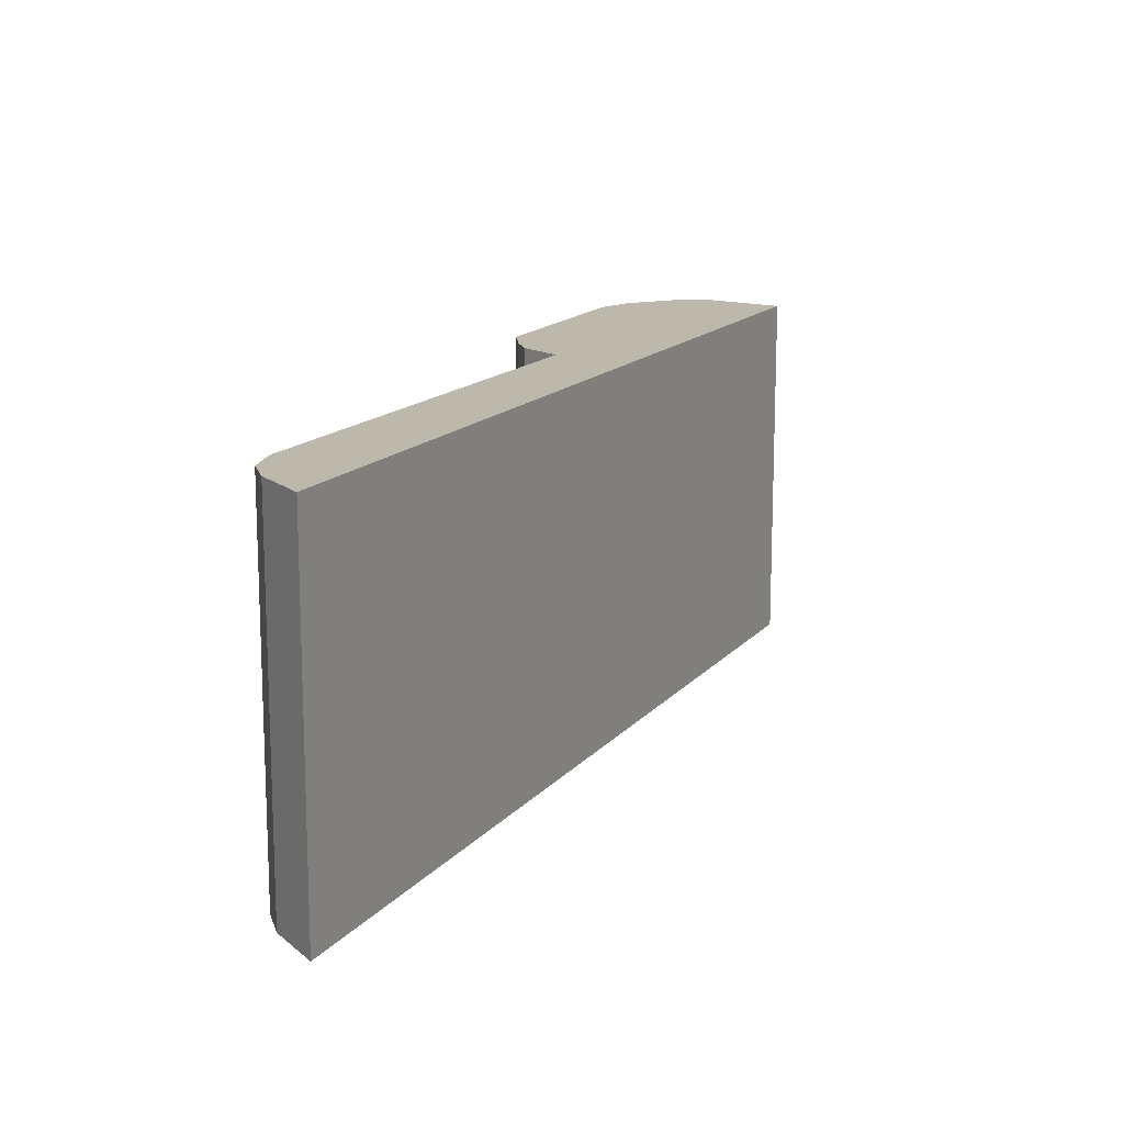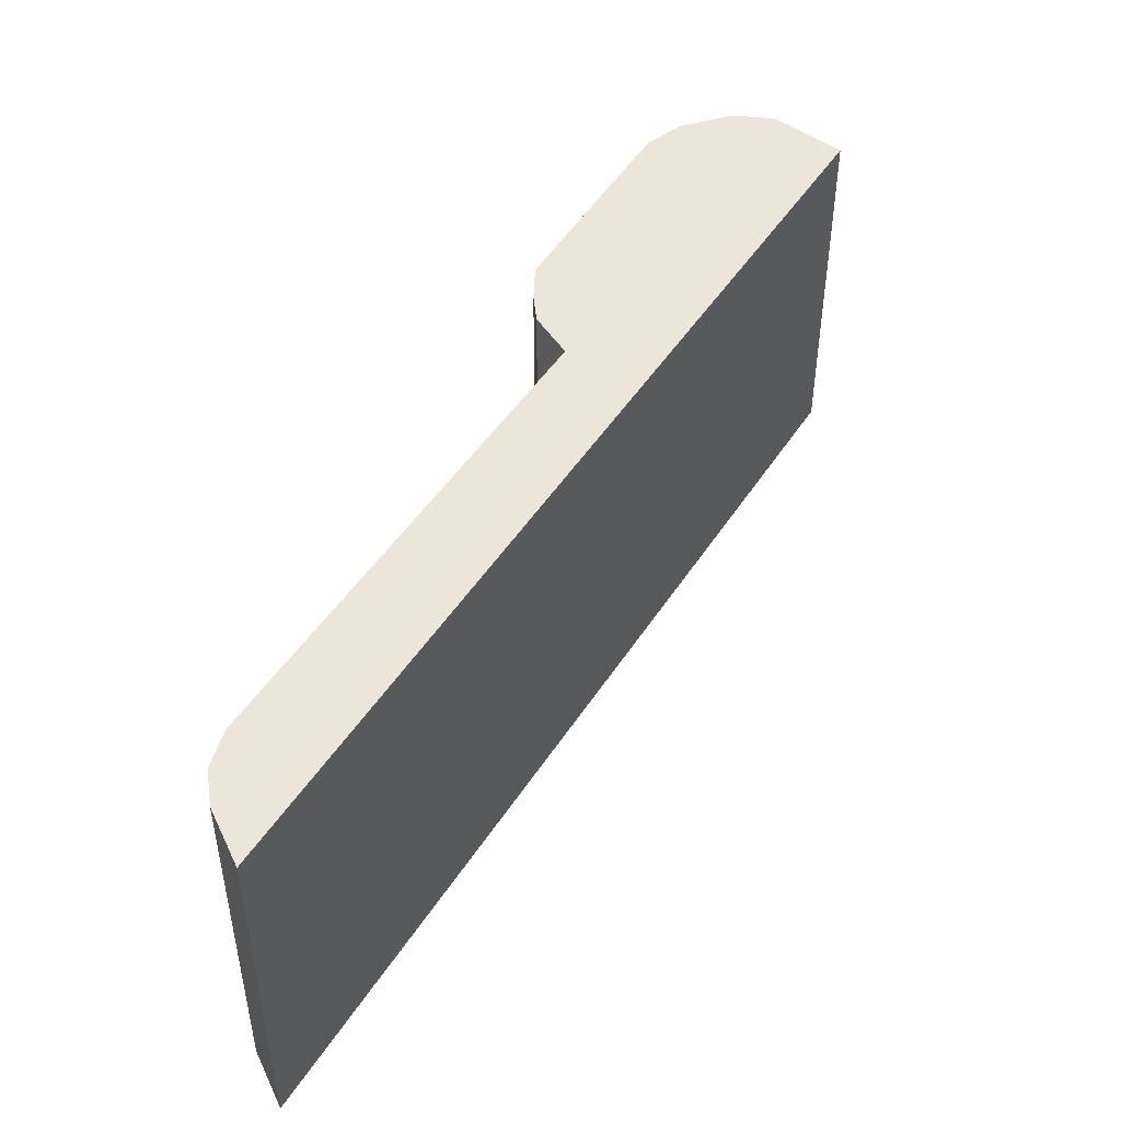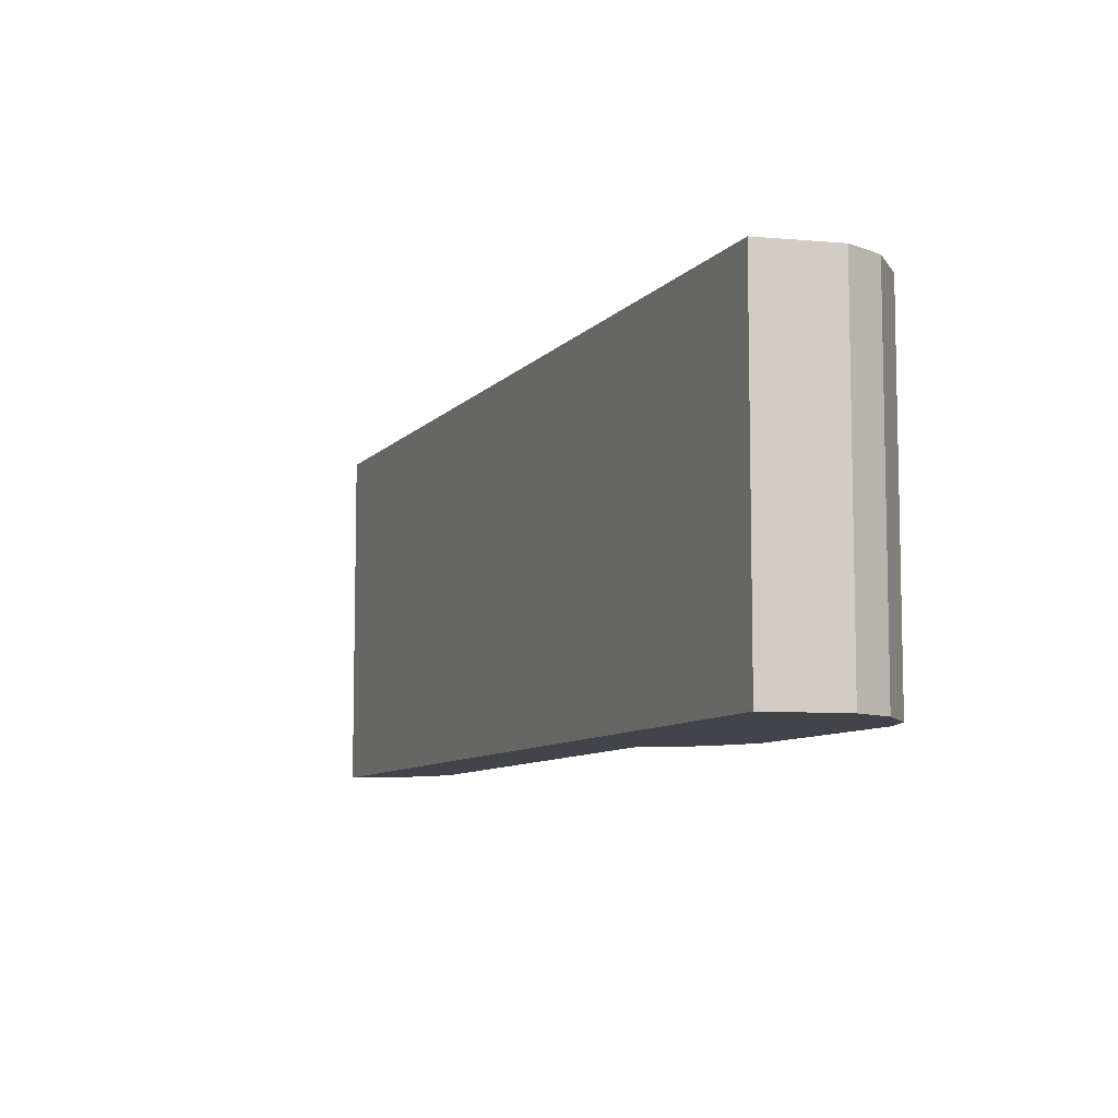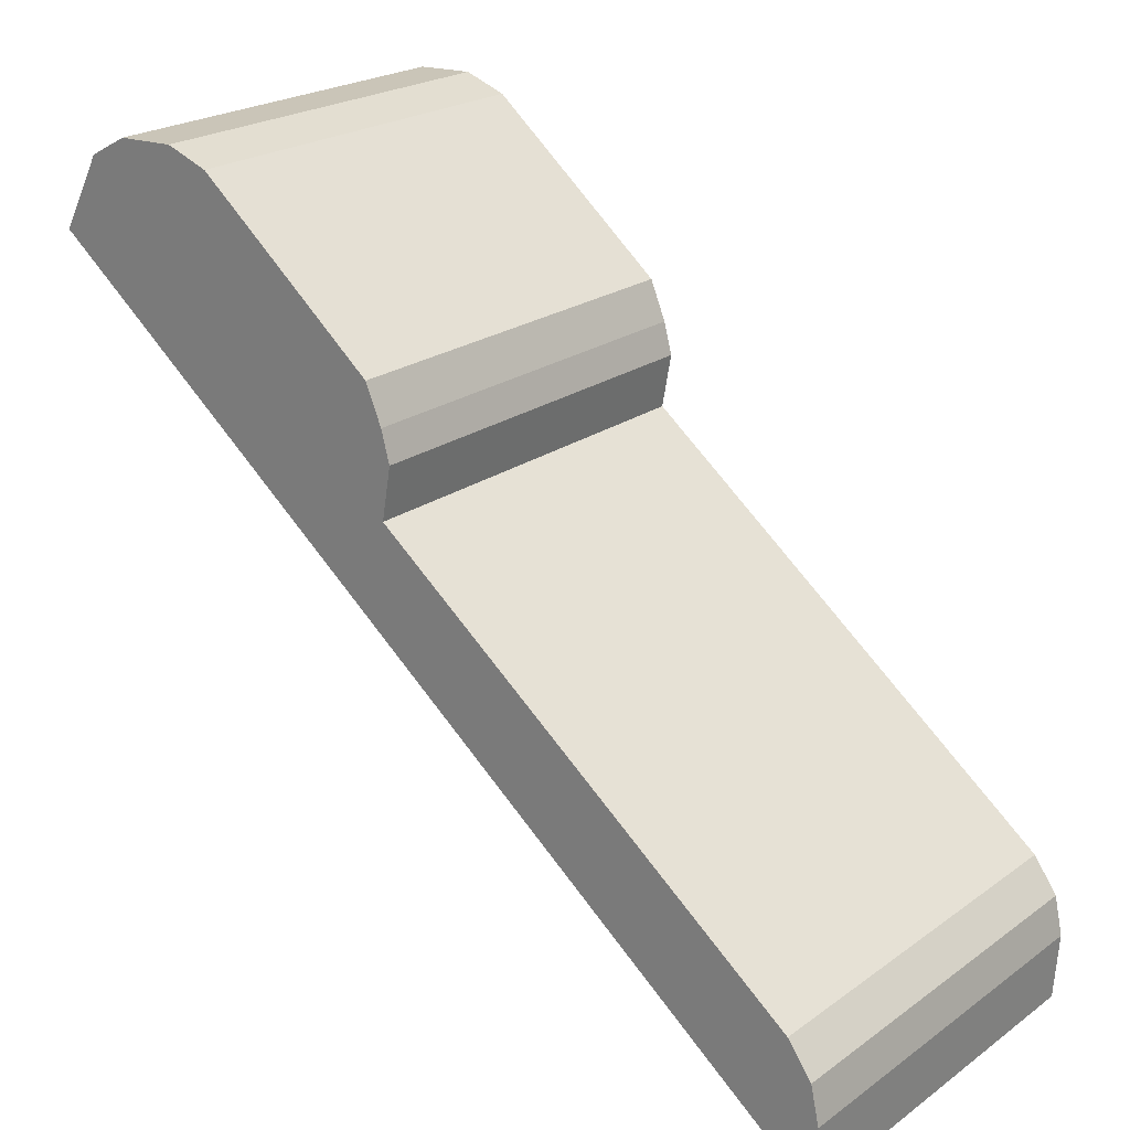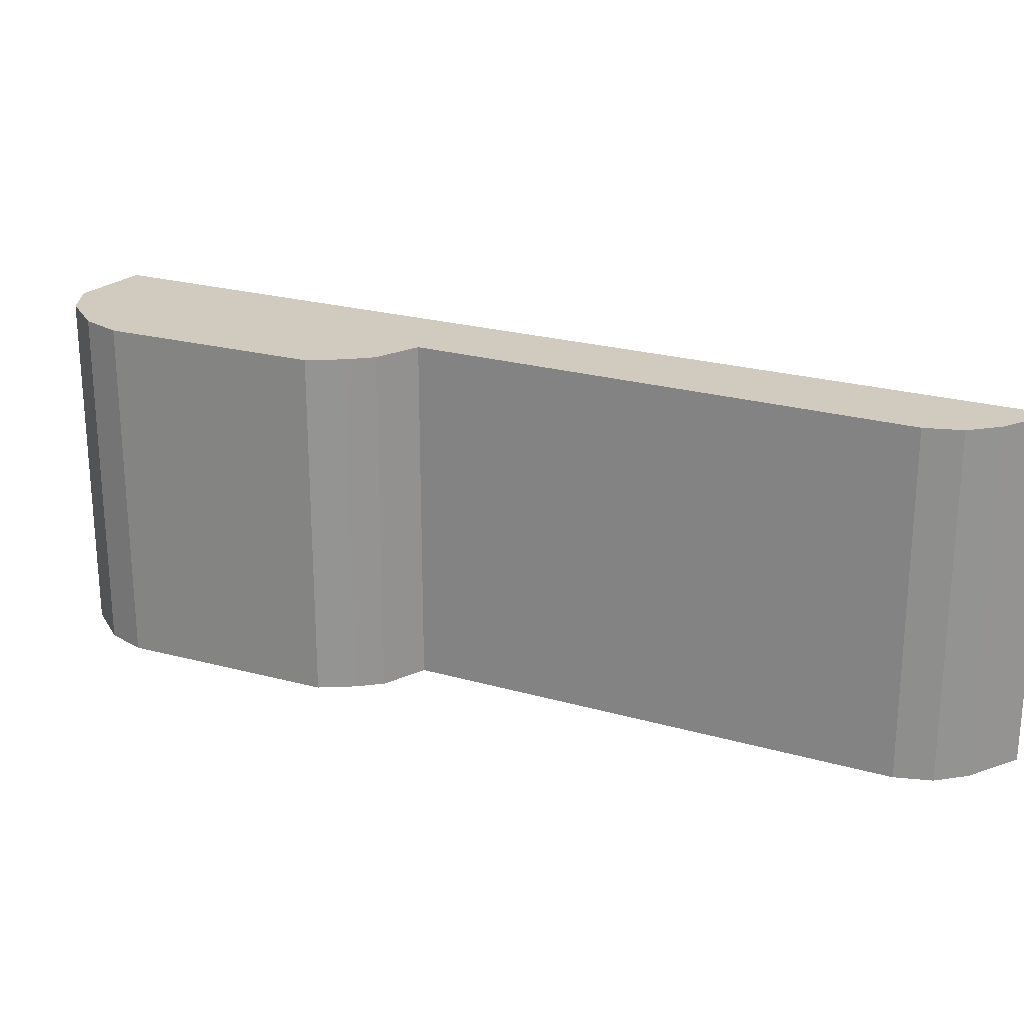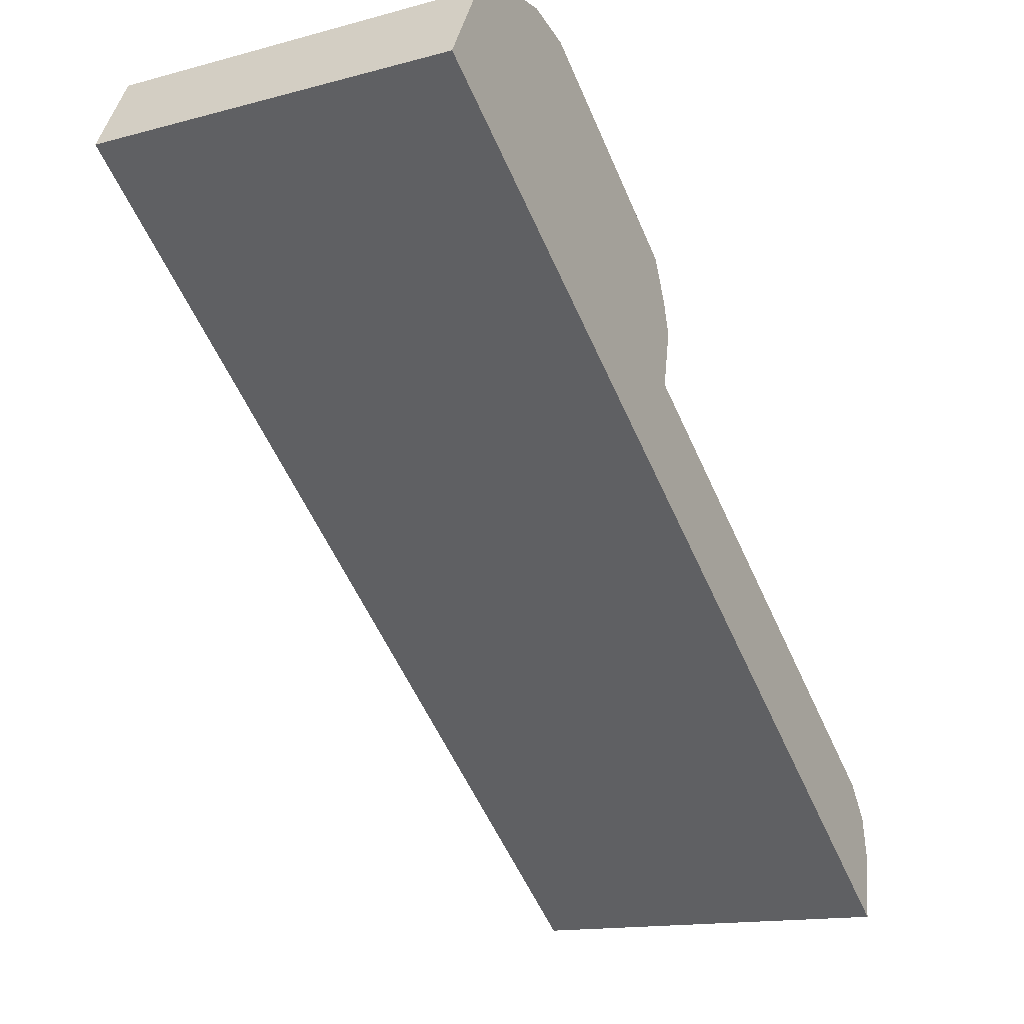
<metadata>
{"format":"obj","ext":"obj","renderer":"f3d","projection":"perspective","resolution":1024,"background":"white","views":[{"elev":14.6,"azim":152.7,"up":"+Y"},{"elev":47.8,"azim":158.9,"up":"+Y"},{"elev":-8.4,"azim":-74.3,"up":"+Y"},{"elev":22.9,"azim":39.9,"up":"+Z"},{"elev":23.4,"azim":63.2,"up":"+Y"},{"elev":-14.5,"azim":-59.5,"up":"+Z"}]}
</metadata>
<code>
v  1.194 5.59 1.403
v  0 5.59 3.423e-16
v  0.61 5.59 1.094
v  12.29 5.59 -9.524
v  5.595 5.59 -2.715
v  2.067 5.59 1.449
v  2.7 5.59 1.23
v  5.374 5.59 -0.933
v  5.611 5.59 -1.488
v  5.735 5.59 -1.943
v  11.88 5.59 -7.526
v  12.23 5.59 -8.009
v  12.35 5.59 -8.569
v  5.611 9.111e-17 -1.488
v  5.735 1.19e-16 -1.943
v  5.595 1.662e-16 -2.715
v  12.23 4.904e-16 -8.009
v  12.35 5.247e-16 -8.569
v  12.29 5.832e-16 -9.524
v  11.88 4.608e-16 -7.526
v  1.194 -8.591e-17 1.403
v  2.067 -8.873e-17 1.449
v  2.7 -7.532e-17 1.23
v  5.374 5.713e-17 -0.933
v  0 0 0
v  0.61 -6.699e-17 1.094
g defaultobject
f 1 2 3
f 2 1 4
f 4 1 5
f 5 1 6
f 5 6 7
f 5 7 8
f 5 8 9
f 5 9 10
f 4 5 11
f 4 11 12
f 4 12 13
f 14 10 9
f 10 14 15
f 15 5 10
f 5 15 16
f 17 13 12
f 13 17 18
f 18 4 13
f 4 18 19
f 16 11 5
f 11 16 20
f 20 12 11
f 12 20 17
f 21 6 1
f 6 21 22
f 22 7 6
f 7 22 23
f 23 8 7
f 8 23 24
f 24 9 8
f 9 24 14
f 19 2 4
f 2 19 25
f 25 3 2
f 3 25 26
f 26 1 3
f 1 26 21
f 25 21 26
f 21 25 19
f 21 19 16
f 21 16 22
f 22 16 23
f 23 16 24
f 24 16 14
f 14 16 15
f 16 19 20
f 20 19 17
f 17 19 18

</code>
